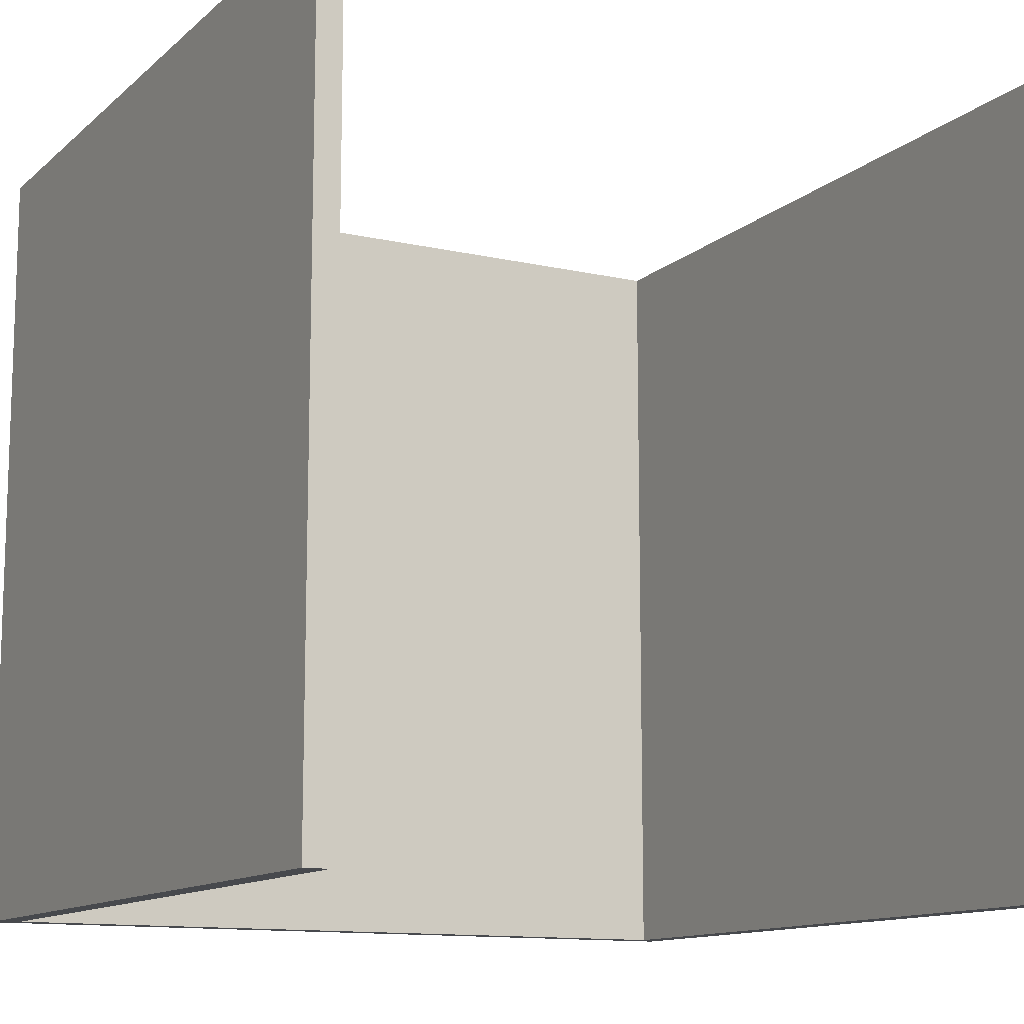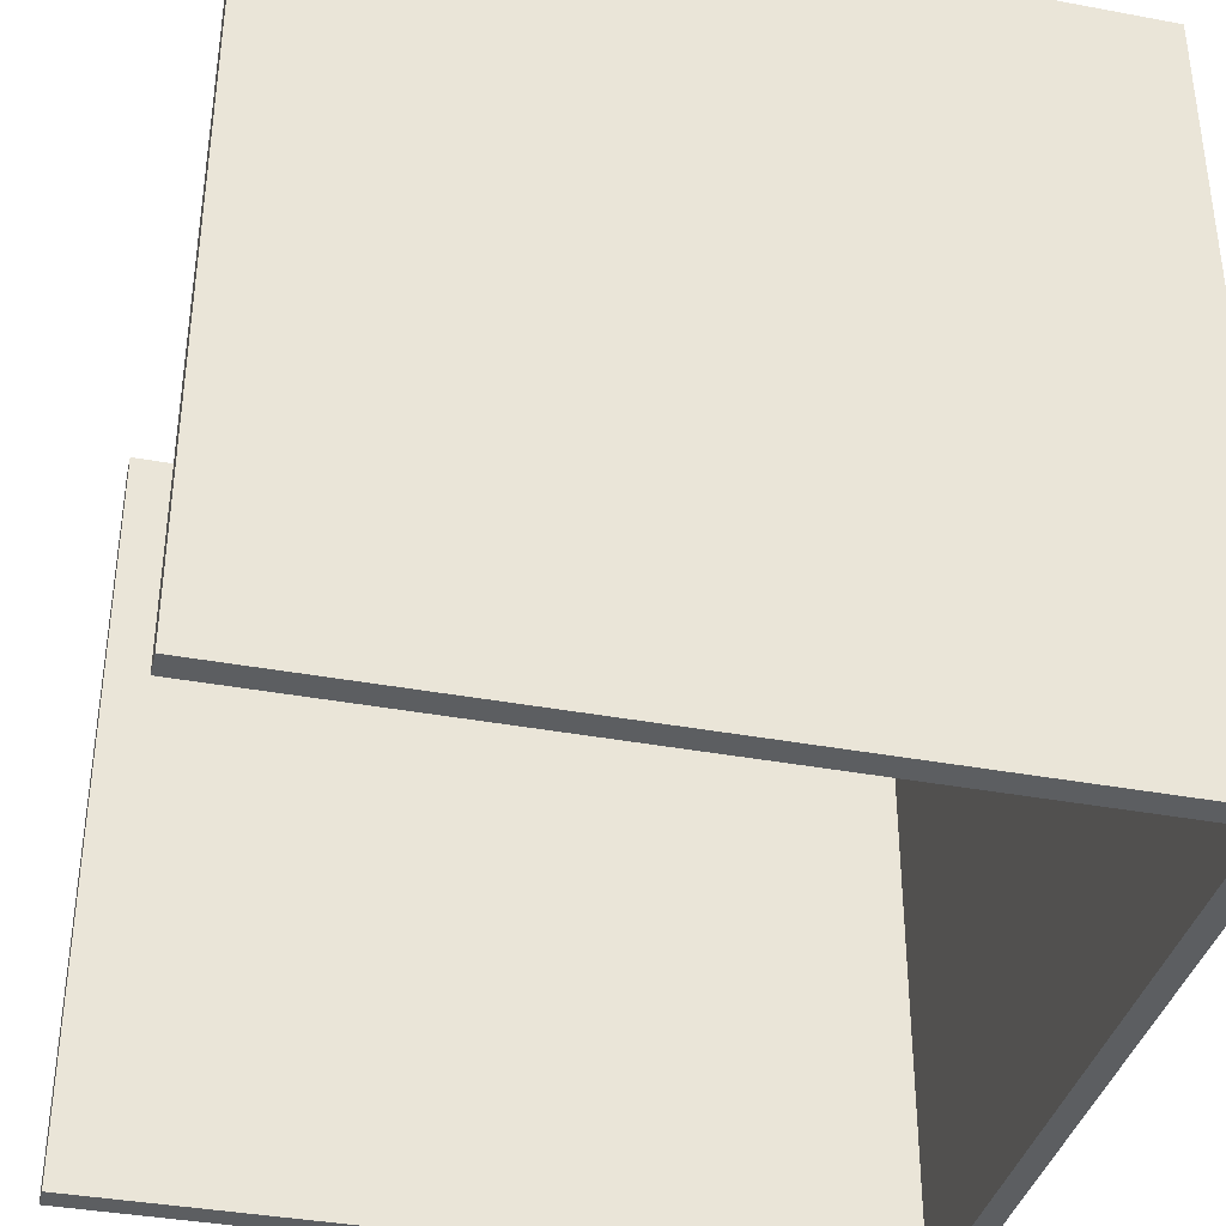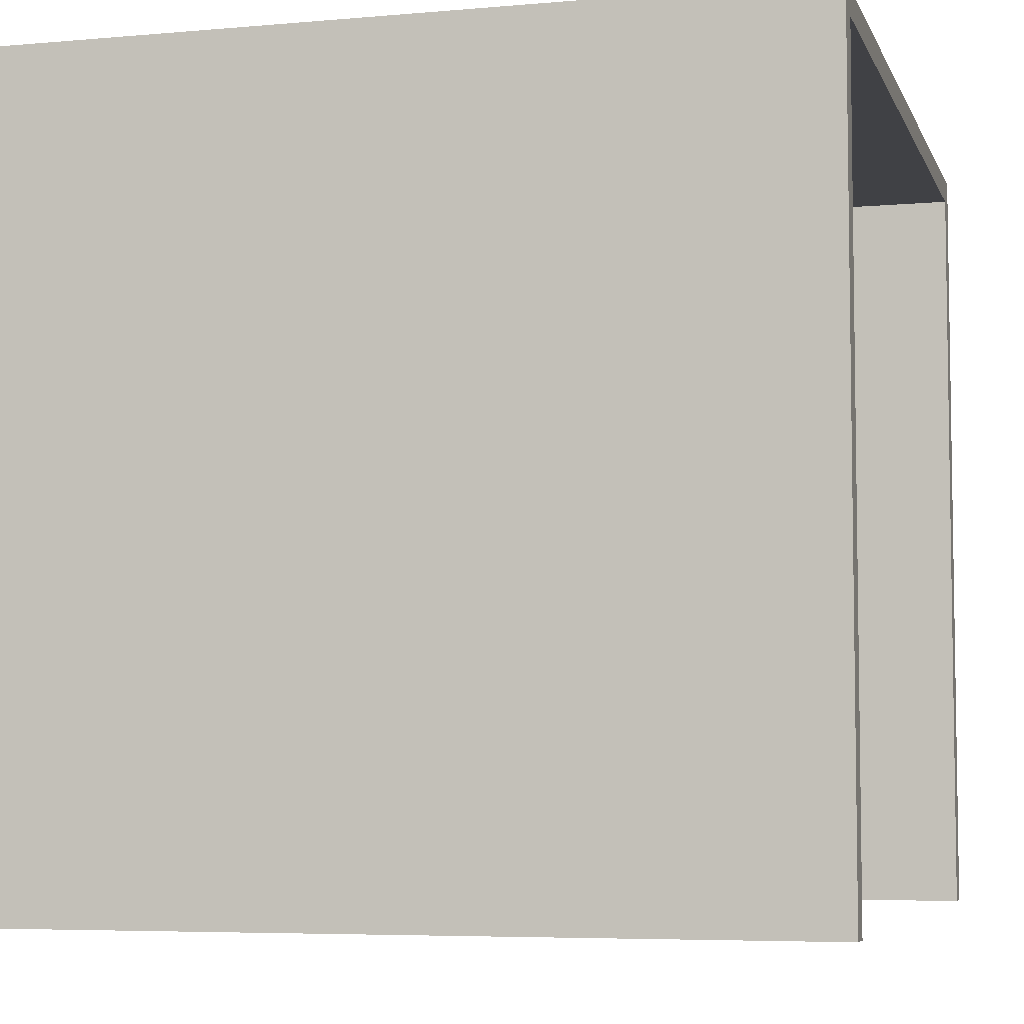
<metadata>
{"format":"obj","ext":"obj","renderer":"f3d","projection":"perspective","resolution":1024,"background":"white","views":[{"elev":-12.2,"azim":151.8,"up":"+Y"},{"elev":-37.3,"azim":-103.5,"up":"+Y"},{"elev":-5.8,"azim":-74.7,"up":"+Z"}]}
</metadata>
<code>
g test-65
v -16 0 16
v -16 0 -16
v -16 4 -6
v -16 4 -7
v -16 5 15
v -16 5 14
v -16 5 -6
v -16 5 -7
v -16 6 15
v -16 6 14
v -16 11 16
v -16 11 15
v -16 13 15
v -16 13 14
v -16 14 10
v -16 14 9
v -16 15 10
v -16 15 9
v -16 16 16
v -16 16 14
v -16 17 15
v -16 17 13
v -16 19 5
v -16 19 4
v -16 20 16
v -16 20 15
v -16 20 13
v -16 20 12
v -16 21 16
v -16 21 15
v -16 21 14
v -16 21 13
v -16 21 5
v -16 21 4
v -16 22 14
v -16 22 13
v -16 22 12
v -16 22 11
v -16 23 16
v -16 23 15
v -16 23 11
v -16 24 16
v -16 24 15
v -16 24 11
v -16 25 16
v -16 25 15
v -16 26 13
v -16 26 12
v -16 26 11
v -16 26 10
v -16 27 13
v -16 27 12
v -16 27 9
v -16 27 8
v -16 28 15
v -16 28 14
v -16 28 11
v -16 28 10
v -16 28 9
v -16 28 8
v -16 29 14
v -16 29 11
v -16 30 15
v -16 30 14
v -16 30 10
v -16 31 14
v -16 31 13
v -16 31 12
v -16 31 10
v -16 31 9
v -16 32 16
v -16 32 13
v -16 32 12
v -16 32 9
v -16 32 -16
v 15 0 15
v 15 0 -16
v 15 4 -6
v 15 4 -7
v 15 5 15
v 15 5 14
v 15 5 -6
v 15 5 -7
v 15 6 15
v 15 6 14
v 15 13 15
v 15 13 14
v 15 14 15
v 15 14 10
v 15 14 9
v 15 15 10
v 15 15 9
v 15 16 15
v 15 16 14
v 15 17 15
v 15 17 13
v 15 19 5
v 15 19 4
v 15 20 13
v 15 20 12
v 15 21 14
v 15 21 13
v 15 21 5
v 15 21 4
v 15 22 14
v 15 22 13
v 15 22 12
v 15 22 11
v 15 23 15
v 15 23 11
v 15 24 15
v 15 24 11
v 15 26 13
v 15 26 12
v 15 26 11
v 15 26 10
v 15 27 13
v 15 27 12
v 15 27 9
v 15 27 8
v 15 28 15
v 15 28 14
v 15 28 11
v 15 28 10
v 15 28 9
v 15 28 8
v 15 29 15
v 15 29 14
v 15 29 11
v 15 30 15
v 15 30 14
v 15 30 10
v 15 31 14
v 15 31 13
v 15 31 12
v 15 31 10
v 15 31 9
v 15 32 15
v 15 32 13
v 15 32 12
v 15 32 9
v 15 32 -16
v -15 0 15
v -15 0 -16
v -15 4 -6
v -15 4 -7
v -15 5 15
v -15 5 14
v -15 5 -6
v -15 5 -7
v -15 6 15
v -15 6 14
v -15 13 15
v -15 13 14
v -15 14 15
v -15 14 10
v -15 14 9
v -15 15 10
v -15 15 9
v -15 16 15
v -15 16 14
v -15 17 15
v -15 17 13
v -15 19 5
v -15 19 4
v -15 20 13
v -15 20 12
v -15 21 14
v -15 21 13
v -15 21 5
v -15 21 4
v -15 22 14
v -15 22 13
v -15 22 12
v -15 22 11
v -15 23 15
v -15 23 11
v -15 24 15
v -15 24 11
v -15 26 13
v -15 26 12
v -15 26 11
v -15 26 10
v -15 27 13
v -15 27 12
v -15 27 9
v -15 27 8
v -15 28 15
v -15 28 14
v -15 28 11
v -15 28 10
v -15 28 9
v -15 28 8
v -15 29 15
v -15 29 14
v -15 29 11
v -15 30 15
v -15 30 14
v -15 30 10
v -15 31 14
v -15 31 13
v -15 31 12
v -15 31 10
v -15 31 9
v -15 32 15
v -15 32 13
v -15 32 12
v -15 32 9
v -15 32 -16
v 16 0 16
v 16 0 -16
v 16 4 -6
v 16 4 -7
v 16 5 15
v 16 5 14
v 16 5 -6
v 16 5 -7
v 16 6 15
v 16 6 14
v 16 11 16
v 16 11 15
v 16 13 15
v 16 13 14
v 16 14 10
v 16 14 9
v 16 15 10
v 16 15 9
v 16 16 16
v 16 16 14
v 16 17 15
v 16 17 13
v 16 19 5
v 16 19 4
v 16 20 16
v 16 20 15
v 16 20 13
v 16 20 12
v 16 21 16
v 16 21 15
v 16 21 14
v 16 21 13
v 16 21 5
v 16 21 4
v 16 22 14
v 16 22 13
v 16 22 12
v 16 22 11
v 16 23 16
v 16 23 15
v 16 23 11
v 16 24 16
v 16 24 15
v 16 24 11
v 16 25 16
v 16 25 15
v 16 26 13
v 16 26 12
v 16 26 11
v 16 26 10
v 16 27 13
v 16 27 12
v 16 27 9
v 16 27 8
v 16 28 15
v 16 28 14
v 16 28 11
v 16 28 10
v 16 28 9
v 16 28 8
v 16 29 14
v 16 29 11
v 16 30 15
v 16 30 14
v 16 30 10
v 16 31 14
v 16 31 13
v 16 31 12
v 16 31 10
v 16 31 9
v 16 32 16
v 16 32 13
v 16 32 12
v 16 32 9
v 16 32 -16
v -16 0 16
v -16 11 16
v -16 16 16
v -16 20 16
v -16 21 16
v -16 23 16
v -16 24 16
v -16 25 16
v -16 32 16
v -15 11 16
v -15 14 16
v -15 17 16
v -15 20 16
v -15 21 16
v -15 23 16
v -15 24 16
v -15 25 16
v -15 29 16
v -15 30 16
v -15 32 16
v -14 14 16
v -14 16 16
v -14 30 16
v -14 32 16
v -13 17 16
v -13 18 16
v -13 19 16
v -13 23 16
v -12 18 16
v -12 19 16
v -12 24 16
v -12 25 16
v -11 25 16
v -11 27 16
v -11 30 16
v -11 32 16
v -10 27 16
v -10 29 16
v 10 27 16
v 10 29 16
v 11 25 16
v 11 27 16
v 11 30 16
v 11 32 16
v 12 18 16
v 12 19 16
v 12 24 16
v 12 25 16
v 13 17 16
v 13 18 16
v 13 19 16
v 13 23 16
v 14 14 16
v 14 16 16
v 14 30 16
v 14 32 16
v 15 11 16
v 15 14 16
v 15 17 16
v 15 20 16
v 15 21 16
v 15 23 16
v 15 24 16
v 15 25 16
v 15 29 16
v 15 30 16
v 15 32 16
v 16 0 16
v 16 11 16
v 16 16 16
v 16 20 16
v 16 21 16
v 16 23 16
v 16 24 16
v 16 25 16
v 16 32 16
v -15 0 15
v -15 5 15
v -15 6 15
v -15 13 15
v -15 14 15
v -15 16 15
v -15 17 15
v -15 23 15
v -15 24 15
v -15 28 15
v -15 29 15
v -15 30 15
v -15 32 15
v -14 14 15
v -14 16 15
v -14 30 15
v -14 32 15
v -13 17 15
v -13 18 15
v -13 19 15
v -13 23 15
v -12 18 15
v -12 19 15
v -12 24 15
v -12 25 15
v -11 25 15
v -11 27 15
v -11 30 15
v -11 32 15
v -10 27 15
v -10 29 15
v 10 27 15
v 10 29 15
v 11 25 15
v 11 27 15
v 11 30 15
v 11 32 15
v 12 18 15
v 12 19 15
v 12 24 15
v 12 25 15
v 13 17 15
v 13 18 15
v 13 19 15
v 13 23 15
v 14 14 15
v 14 16 15
v 14 30 15
v 14 32 15
v 15 0 15
v 15 5 15
v 15 6 15
v 15 13 15
v 15 14 15
v 15 16 15
v 15 17 15
v 15 23 15
v 15 24 15
v 15 28 15
v 15 29 15
v 15 30 15
v 15 32 15
v -16 0 -16
v -16 32 -16
v -15 0 -16
v -15 32 -16
v 15 0 -16
v 15 32 -16
v 16 0 -16
v 16 32 -16
v -16 0 16
v 16 0 16
v -15 0 15
v 15 0 15
v -16 0 -16
v -15 0 -16
v 15 0 -16
v 16 0 -16
v -16 32 16
v -15 32 16
v -14 32 16
v -11 32 16
v 11 32 16
v 14 32 16
v 15 32 16
v 16 32 16
v -15 32 15
v -14 32 15
v -11 32 15
v 11 32 15
v 14 32 15
v 15 32 15
v -16 32 13
v -15 32 13
v 15 32 13
v 16 32 13
v -16 32 12
v -15 32 12
v 15 32 12
v 16 32 12
v -16 32 9
v -15 32 9
v 15 32 9
v 16 32 9
v -16 32 -16
v -15 32 -16
v 15 32 -16
v 16 32 -16
f 3 2 1
f 4 2 3
f 5 3 1
f 6 3 5
f 7 4 3
f 7 3 6
f 8 2 4
f 8 4 7
f 9 6 5
f 9 5 1
f 10 7 6
f 10 6 9
f 10 8 7
f 11 9 1
f 11 10 9
f 12 10 11
f 13 12 11
f 13 10 12
f 14 8 10
f 14 10 13
f 15 8 14
f 16 8 15
f 17 15 14
f 17 16 15
f 18 8 16
f 18 16 17
f 19 13 11
f 19 14 13
f 20 18 17
f 20 14 19
f 20 17 14
f 21 20 19
f 22 18 20
f 22 20 21
f 23 8 18
f 23 18 22
f 24 8 23
f 25 21 19
f 26 22 21
f 26 21 25
f 27 23 22
f 27 22 26
f 28 23 27
f 29 26 25
f 30 27 26
f 30 26 29
f 30 28 27
f 31 28 30
f 32 28 31
f 33 23 28
f 33 24 23
f 34 8 24
f 34 24 33
f 35 32 31
f 35 31 30
f 36 28 32
f 36 32 35
f 37 33 28
f 37 28 36
f 37 34 33
f 38 34 37
f 39 30 29
f 40 36 35
f 40 30 39
f 40 35 30
f 40 38 37
f 40 37 36
f 41 34 38
f 41 38 40
f 42 40 39
f 43 41 40
f 43 40 42
f 44 34 41
f 44 41 43
f 45 43 42
f 46 44 43
f 46 43 45
f 47 44 46
f 48 44 47
f 49 34 44
f 49 44 48
f 50 34 49
f 51 48 47
f 51 47 46
f 52 50 49
f 52 48 51
f 52 49 48
f 53 34 50
f 54 34 53
f 55 46 45
f 55 51 46
f 55 52 51
f 56 52 55
f 57 50 52
f 57 52 56
f 58 53 50
f 58 50 57
f 59 54 53
f 59 53 58
f 60 34 54
f 60 54 59
f 61 56 55
f 61 57 56
f 62 59 58
f 62 57 61
f 62 58 57
f 62 60 59
f 63 61 55
f 63 55 45
f 64 62 61
f 64 61 63
f 65 60 62
f 65 62 64
f 66 64 63
f 66 65 64
f 67 65 66
f 68 65 67
f 69 60 65
f 69 65 68
f 70 60 69
f 71 63 45
f 71 66 63
f 71 67 66
f 72 68 67
f 72 67 71
f 73 70 69
f 73 68 72
f 73 69 68
f 74 60 70
f 74 70 73
f 75 2 8
f 75 60 74
f 75 34 60
f 75 8 34
f 78 77 76
f 79 77 78
f 80 78 76
f 81 78 80
f 82 79 78
f 82 78 81
f 83 77 79
f 83 79 82
f 84 81 80
f 85 82 81
f 85 81 84
f 85 83 82
f 86 85 84
f 87 83 85
f 87 85 86
f 88 87 86
f 89 83 87
f 90 83 89
f 91 89 87
f 91 90 89
f 92 83 90
f 92 90 91
f 93 87 88
f 94 91 87
f 94 87 93
f 94 92 91
f 95 94 93
f 96 92 94
f 96 94 95
f 97 83 92
f 97 92 96
f 98 83 97
f 99 96 95
f 99 97 96
f 100 97 99
f 101 99 95
f 101 100 99
f 102 100 101
f 103 98 97
f 103 97 100
f 104 83 98
f 104 98 103
f 105 102 101
f 105 101 95
f 106 100 102
f 106 102 105
f 107 103 100
f 107 100 106
f 107 104 103
f 108 104 107
f 109 106 105
f 109 105 95
f 109 108 107
f 109 107 106
f 110 104 108
f 110 108 109
f 111 110 109
f 112 104 110
f 112 110 111
f 113 112 111
f 114 112 113
f 115 104 112
f 115 112 114
f 116 104 115
f 117 114 113
f 117 113 111
f 118 116 115
f 118 114 117
f 118 115 114
f 119 104 116
f 120 104 119
f 121 117 111
f 121 118 117
f 122 118 121
f 123 116 118
f 123 118 122
f 124 119 116
f 124 116 123
f 125 120 119
f 125 119 124
f 126 104 120
f 126 120 125
f 127 122 121
f 128 123 122
f 128 122 127
f 129 125 124
f 129 123 128
f 129 124 123
f 129 126 125
f 130 128 127
f 131 129 128
f 131 128 130
f 132 126 129
f 132 129 131
f 133 131 130
f 133 132 131
f 134 132 133
f 135 132 134
f 136 126 132
f 136 132 135
f 137 126 136
f 138 133 130
f 138 134 133
f 139 135 134
f 139 134 138
f 140 137 136
f 140 135 139
f 140 136 135
f 141 126 137
f 141 137 140
f 142 77 83
f 142 126 141
f 142 83 104
f 142 104 126
f 143 144 145
f 145 144 146
f 143 145 147
f 147 145 148
f 145 146 149
f 148 145 149
f 146 144 150
f 149 146 150
f 147 148 151
f 148 149 152
f 151 148 152
f 149 150 152
f 151 152 153
f 152 150 154
f 153 152 154
f 153 154 155
f 154 150 156
f 156 150 157
f 154 156 158
f 156 157 158
f 157 150 159
f 158 157 159
f 155 154 160
f 154 158 161
f 160 154 161
f 158 159 161
f 160 161 162
f 161 159 163
f 162 161 163
f 159 150 164
f 163 159 164
f 164 150 165
f 162 163 166
f 163 164 166
f 166 164 167
f 162 166 168
f 166 167 168
f 168 167 169
f 164 165 170
f 167 164 170
f 165 150 171
f 170 165 171
f 168 169 172
f 162 168 172
f 169 167 173
f 172 169 173
f 167 170 174
f 173 167 174
f 170 171 174
f 174 171 175
f 172 173 176
f 162 172 176
f 174 175 176
f 173 174 176
f 175 171 177
f 176 175 177
f 176 177 178
f 177 171 179
f 178 177 179
f 178 179 180
f 180 179 181
f 179 171 182
f 181 179 182
f 182 171 183
f 180 181 184
f 178 180 184
f 182 183 185
f 184 181 185
f 181 182 185
f 183 171 186
f 186 171 187
f 178 184 188
f 184 185 188
f 188 185 189
f 185 183 190
f 189 185 190
f 183 186 191
f 190 183 191
f 186 187 192
f 191 186 192
f 187 171 193
f 192 187 193
f 188 189 194
f 189 190 195
f 194 189 195
f 191 192 196
f 195 190 196
f 190 191 196
f 192 193 196
f 194 195 197
f 195 196 198
f 197 195 198
f 196 193 199
f 198 196 199
f 197 198 200
f 198 199 200
f 200 199 201
f 201 199 202
f 199 193 203
f 202 199 203
f 203 193 204
f 197 200 205
f 200 201 205
f 201 202 206
f 205 201 206
f 203 204 207
f 206 202 207
f 202 203 207
f 204 193 208
f 207 204 208
f 150 144 209
f 208 193 209
f 171 150 209
f 193 171 209
f 210 211 212
f 212 211 213
f 210 212 214
f 214 212 215
f 212 213 216
f 215 212 216
f 213 211 217
f 216 213 217
f 214 215 218
f 210 214 218
f 215 216 219
f 218 215 219
f 216 217 219
f 210 218 220
f 218 219 220
f 220 219 221
f 220 221 222
f 221 219 222
f 219 217 223
f 222 219 223
f 223 217 224
f 224 217 225
f 223 224 226
f 224 225 226
f 225 217 227
f 226 225 227
f 220 222 228
f 222 223 228
f 226 227 229
f 228 223 229
f 223 226 229
f 228 229 230
f 229 227 231
f 230 229 231
f 227 217 232
f 231 227 232
f 232 217 233
f 228 230 234
f 230 231 235
f 234 230 235
f 231 232 236
f 235 231 236
f 236 232 237
f 234 235 238
f 235 236 239
f 238 235 239
f 236 237 239
f 239 237 240
f 240 237 241
f 237 232 242
f 232 233 242
f 233 217 243
f 242 233 243
f 240 241 244
f 239 240 244
f 241 237 245
f 244 241 245
f 237 242 246
f 245 237 246
f 242 243 246
f 246 243 247
f 238 239 248
f 244 245 249
f 248 239 249
f 239 244 249
f 246 247 249
f 245 246 249
f 247 243 250
f 249 247 250
f 248 249 251
f 249 250 252
f 251 249 252
f 250 243 253
f 252 250 253
f 251 252 254
f 252 253 255
f 254 252 255
f 255 253 256
f 256 253 257
f 253 243 258
f 257 253 258
f 258 243 259
f 256 257 260
f 255 256 260
f 258 259 261
f 260 257 261
f 257 258 261
f 259 243 262
f 262 243 263
f 254 255 264
f 255 260 264
f 260 261 264
f 264 261 265
f 261 259 266
f 265 261 266
f 259 262 267
f 266 259 267
f 262 263 268
f 267 262 268
f 263 243 269
f 268 263 269
f 264 265 270
f 265 266 270
f 267 268 271
f 270 266 271
f 266 267 271
f 268 269 271
f 264 270 272
f 254 264 272
f 270 271 273
f 272 270 273
f 271 269 274
f 273 271 274
f 272 273 275
f 273 274 275
f 275 274 276
f 276 274 277
f 274 269 278
f 277 274 278
f 278 269 279
f 254 272 280
f 272 275 280
f 275 276 280
f 276 277 281
f 280 276 281
f 278 279 282
f 281 277 282
f 277 278 282
f 279 269 283
f 282 279 283
f 217 211 284
f 283 269 284
f 269 243 284
f 243 217 284
f 294 286 285
f 294 287 286
f 295 287 294
f 296 288 287
f 297 289 288
f 297 288 296
f 298 290 289
f 298 289 297
f 299 291 290
f 299 290 298
f 300 292 291
f 300 291 299
f 301 293 292
f 301 292 300
f 302 293 301
f 303 293 302
f 304 293 303
f 305 287 295
f 305 295 294
f 306 296 287
f 306 287 305
f 307 304 303
f 307 303 302
f 308 304 307
f 309 299 298
f 309 297 296
f 309 298 297
f 309 296 306
f 309 306 305
f 310 299 309
f 311 299 310
f 312 300 299
f 312 299 311
f 313 311 310
f 313 310 309
f 314 312 311
f 314 311 313
f 315 300 312
f 315 312 314
f 315 302 301
f 315 301 300
f 316 302 315
f 317 314 313
f 317 302 316
f 317 316 315
f 317 315 314
f 318 302 317
f 319 308 307
f 319 307 302
f 320 308 319
f 321 302 318
f 321 318 317
f 322 320 319
f 322 302 321
f 322 319 302
f 323 321 317
f 323 322 321
f 324 320 322
f 324 322 323
f 325 323 317
f 325 317 313
f 326 324 323
f 326 323 325
f 327 320 324
f 328 320 327
f 329 313 309
f 329 325 313
f 330 325 329
f 331 325 330
f 332 326 325
f 332 325 331
f 333 309 305
f 333 329 309
f 334 330 329
f 334 329 333
f 335 331 330
f 335 330 334
f 336 331 335
f 337 305 294
f 337 333 305
f 338 333 337
f 339 328 327
f 339 327 324
f 340 328 339
f 341 294 285
f 341 337 294
f 342 338 337
f 342 337 341
f 343 333 338
f 343 334 333
f 343 336 335
f 343 335 334
f 344 336 343
f 345 336 344
f 346 331 336
f 346 336 345
f 347 332 331
f 347 331 346
f 348 326 332
f 348 332 347
f 349 324 326
f 349 326 348
f 349 339 324
f 350 340 339
f 350 339 349
f 351 340 350
f 352 341 285
f 353 342 341
f 353 341 352
f 354 338 342
f 354 342 353
f 354 344 343
f 354 343 338
f 355 345 344
f 355 344 354
f 356 346 345
f 356 345 355
f 357 347 346
f 357 346 356
f 358 348 347
f 358 347 357
f 359 351 350
f 359 348 358
f 359 349 348
f 359 350 349
f 360 351 359
f 361 362 374
f 362 363 374
f 363 364 374
f 364 365 374
f 365 366 374
f 366 367 375
f 374 366 375
f 372 373 376
f 371 372 376
f 376 373 377
f 375 367 378
f 374 375 378
f 367 368 378
f 378 368 379
f 379 368 380
f 368 369 381
f 380 368 381
f 379 380 382
f 378 379 382
f 380 381 383
f 382 380 383
f 370 371 384
f 383 381 384
f 369 370 384
f 381 369 384
f 384 371 385
f 382 383 386
f 385 371 386
f 384 385 386
f 383 384 386
f 386 371 387
f 376 377 388
f 371 376 388
f 388 377 389
f 387 371 390
f 386 387 390
f 388 389 391
f 390 371 391
f 371 388 391
f 386 390 392
f 390 391 392
f 391 389 393
f 392 391 393
f 386 392 394
f 382 386 394
f 392 393 395
f 394 392 395
f 393 389 396
f 396 389 397
f 378 382 398
f 382 394 398
f 398 394 399
f 399 394 400
f 394 395 401
f 400 394 401
f 374 378 402
f 378 398 402
f 398 399 403
f 402 398 403
f 399 400 404
f 403 399 404
f 404 400 405
f 361 374 406
f 374 402 406
f 406 402 407
f 396 397 408
f 393 396 408
f 408 397 409
f 361 406 410
f 410 406 411
f 411 406 412
f 412 406 413
f 406 407 414
f 413 406 414
f 407 402 415
f 414 407 415
f 402 403 416
f 415 402 416
f 404 405 416
f 403 404 416
f 405 400 417
f 416 405 417
f 400 401 418
f 417 400 418
f 395 393 419
f 418 401 419
f 401 395 419
f 393 408 420
f 419 393 420
f 408 409 421
f 420 408 421
f 421 409 422
f 423 424 425
f 425 424 426
f 427 428 429
f 429 428 430
f 433 432 431
f 434 432 433
f 435 433 431
f 436 433 435
f 437 432 434
f 438 432 437
f 439 440 447
f 440 441 447
f 441 442 448
f 447 441 448
f 442 443 449
f 448 442 449
f 443 444 450
f 449 443 450
f 444 445 451
f 450 444 451
f 445 446 452
f 451 445 452
f 439 447 453
f 453 447 454
f 452 446 455
f 455 446 456
f 453 454 457
f 457 454 458
f 455 456 459
f 459 456 460
f 457 458 461
f 461 458 462
f 459 460 463
f 463 460 464
f 461 462 465
f 465 462 466
f 463 464 467
f 467 464 468

</code>
